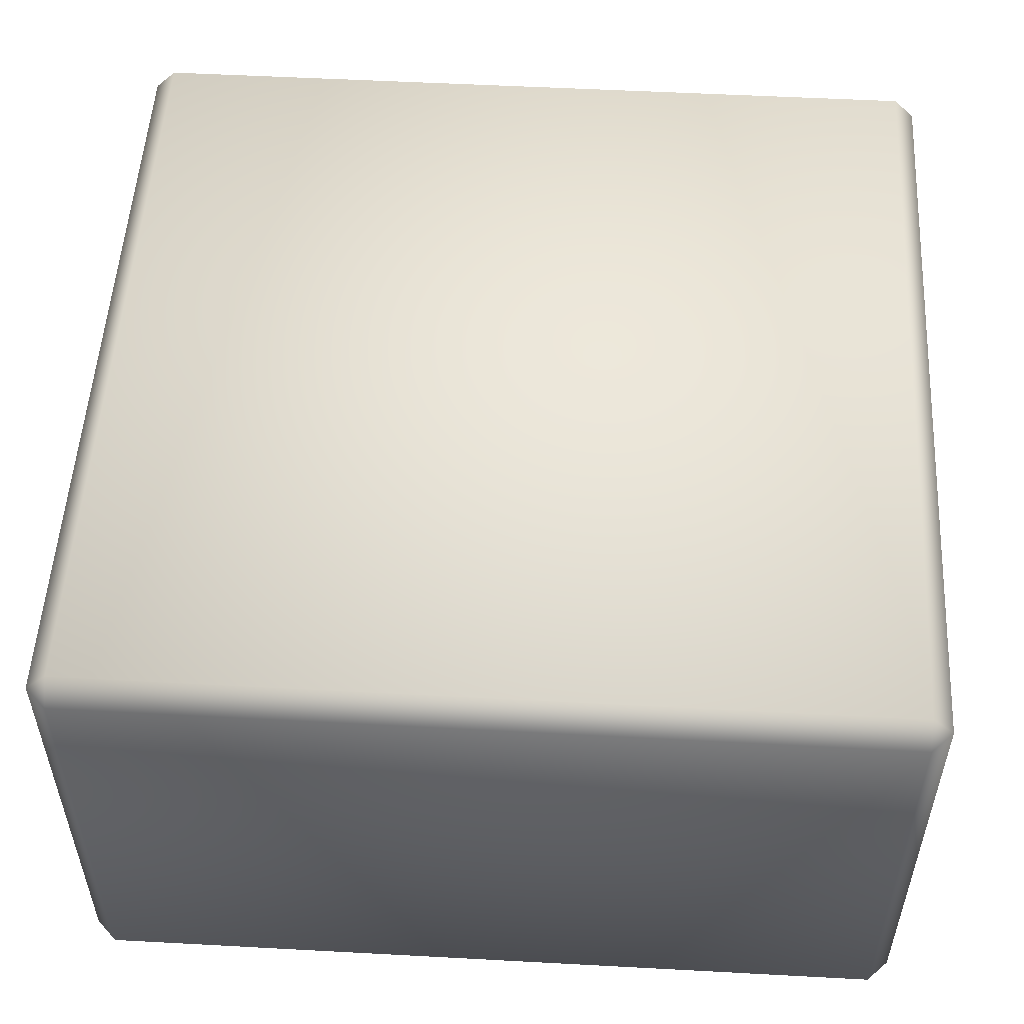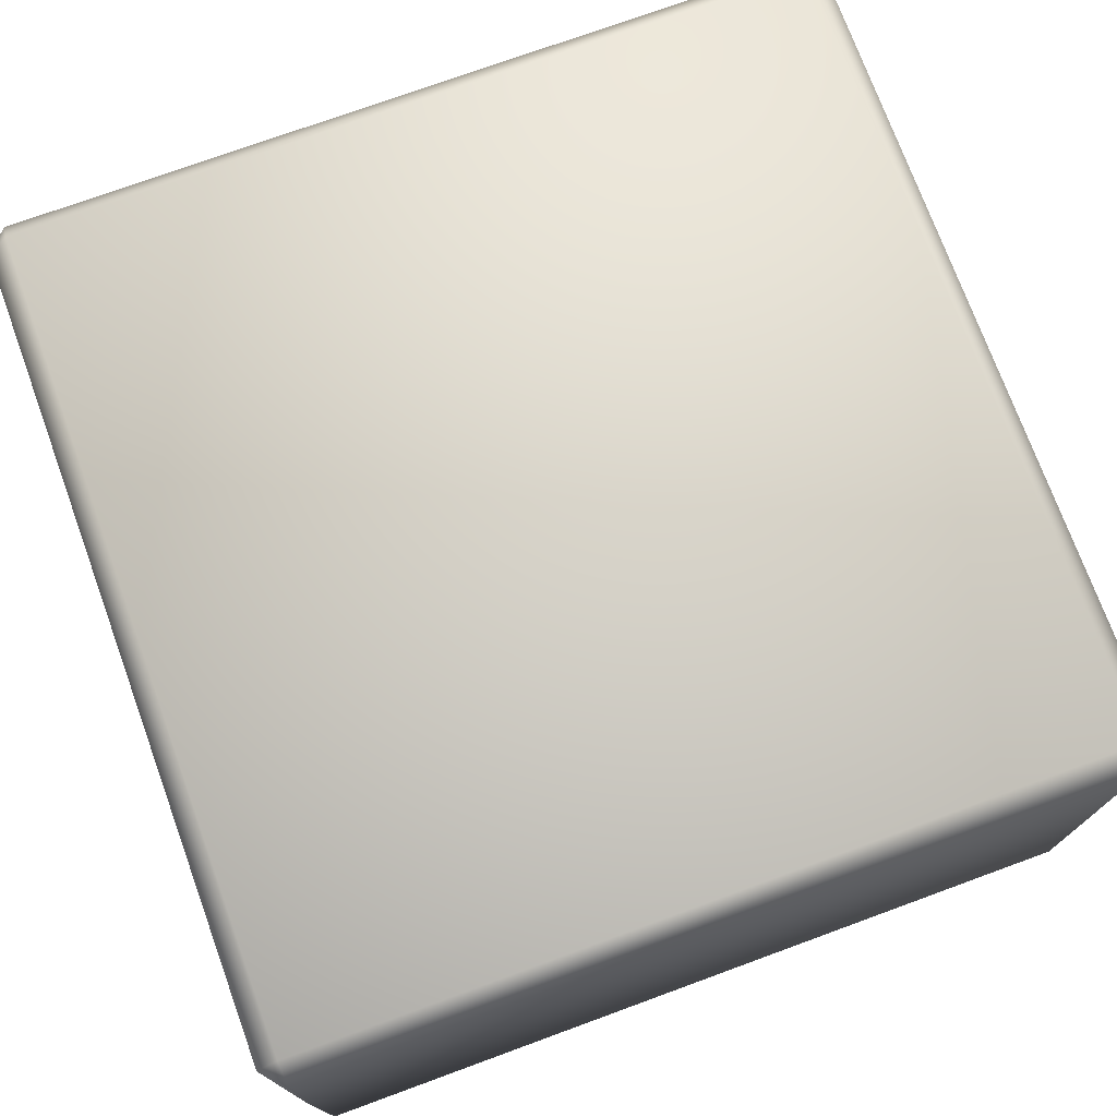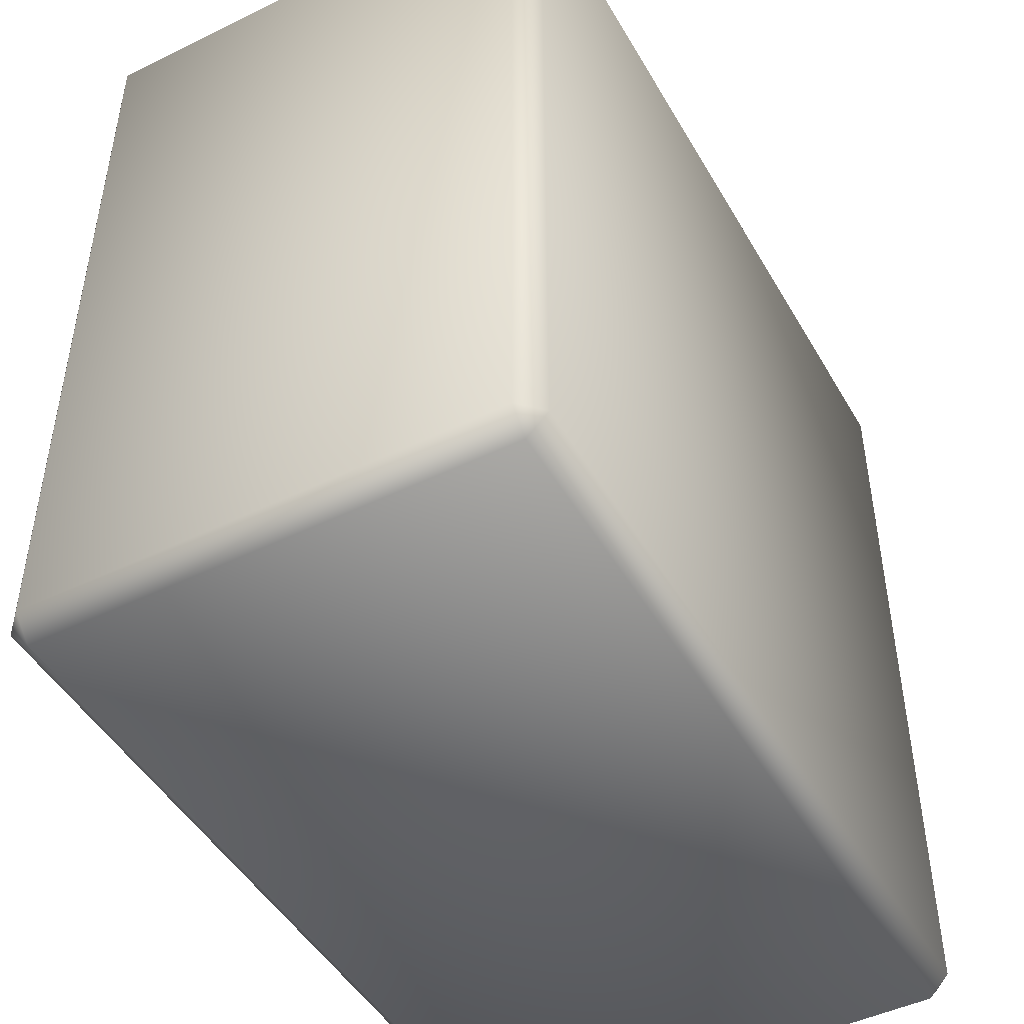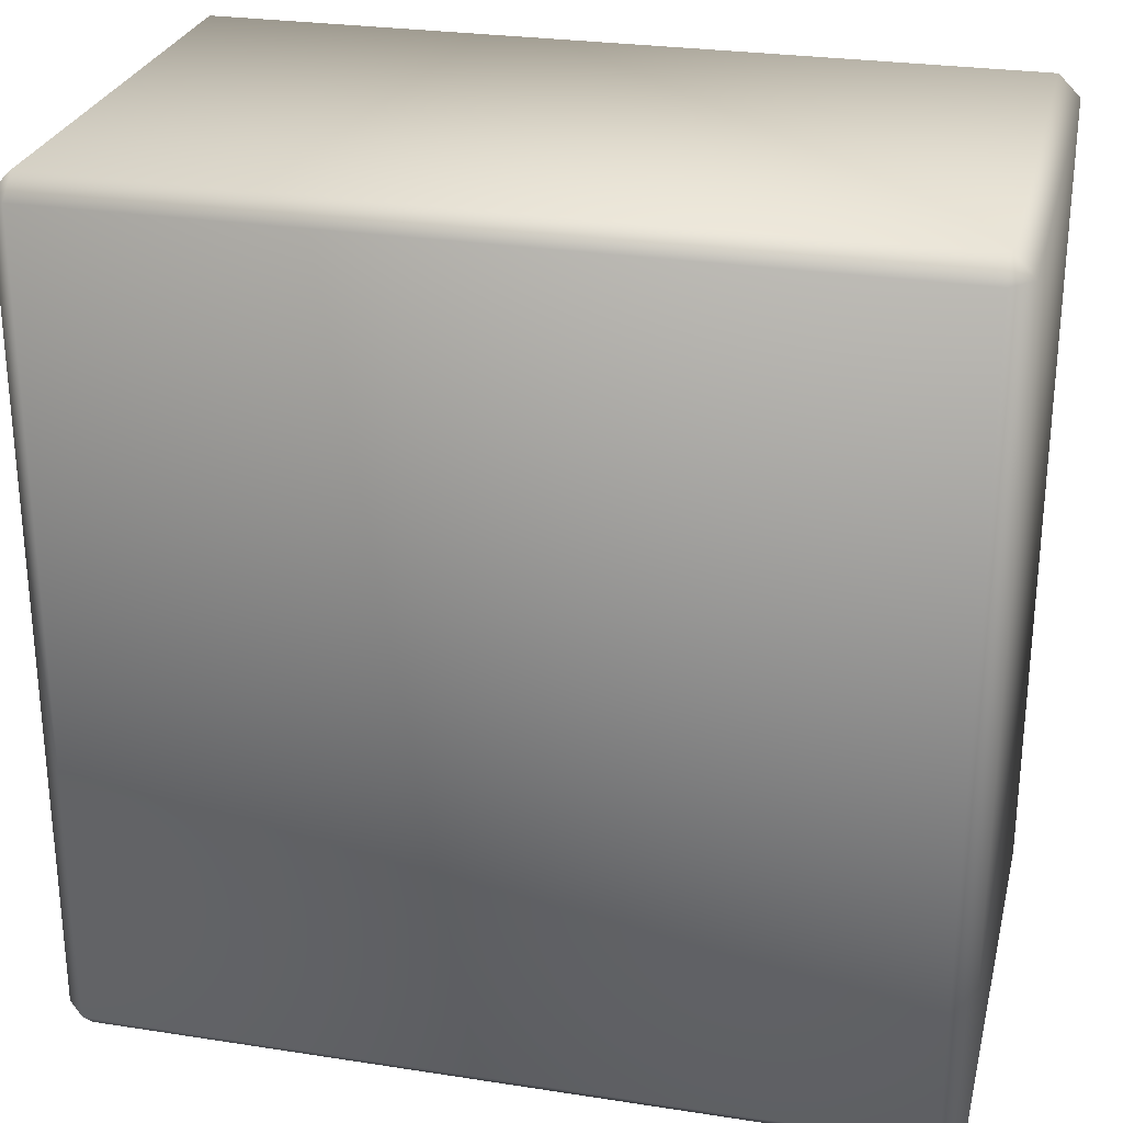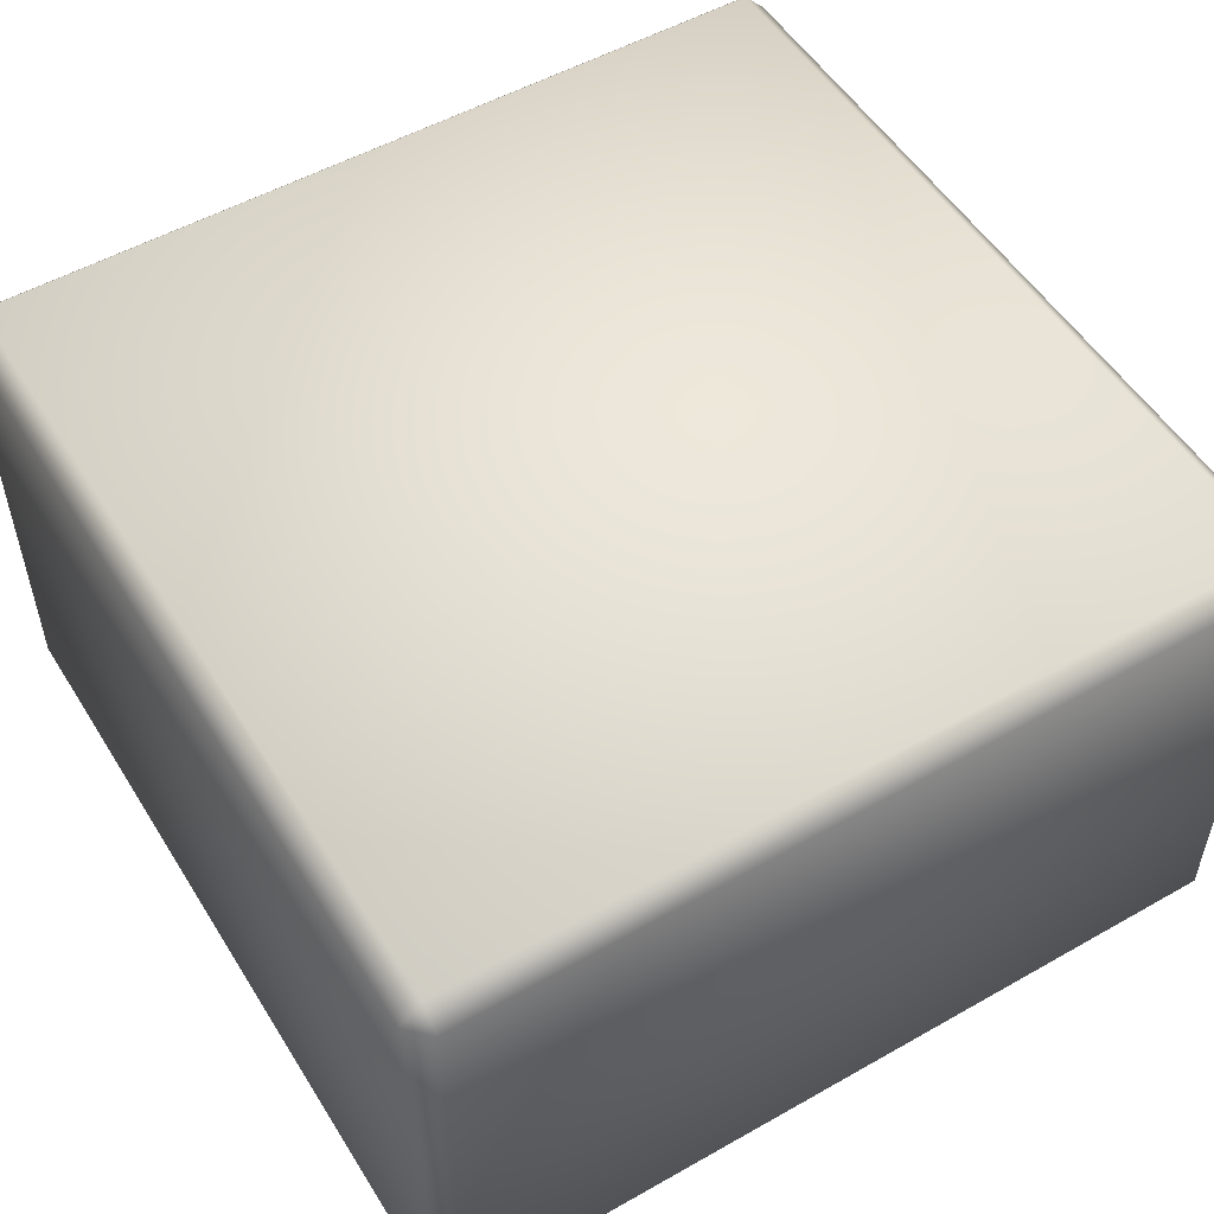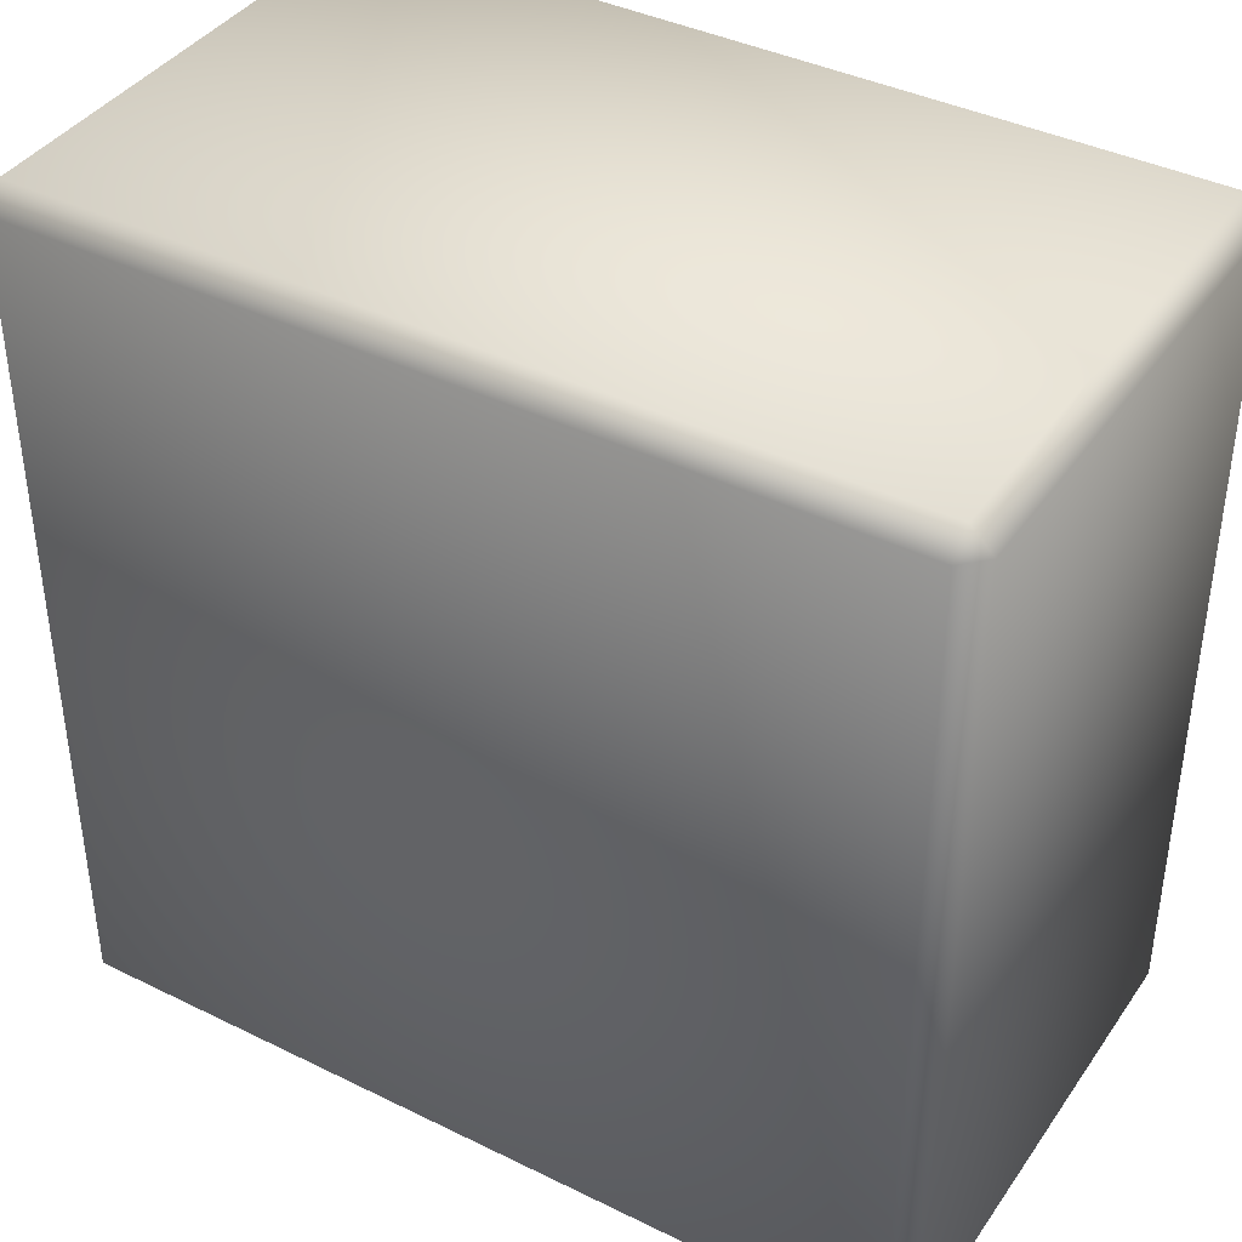
<metadata>
{"format":"obj","ext":"obj","renderer":"f3d","projection":"perspective","resolution":1024,"background":"white","views":[{"elev":53.0,"azim":3.3,"up":"+Y"},{"elev":74.3,"azim":159.9,"up":"+Y"},{"elev":-47.4,"azim":-61.2,"up":"+Z"},{"elev":27.0,"azim":13.5,"up":"+Z"},{"elev":52.8,"azim":-31.3,"up":"+Y"},{"elev":39.9,"azim":-148.7,"up":"+Z"}]}
</metadata>
<code>
o brick_2x2_outline
v -0.95 0.15 1
v -0.95 0.2 0.95
v -1 0.15 0.95
v -0.95 -0.95 -1
v -0.95 -1 -0.95
v -1 -0.95 -0.95
v -0.95 -0.95 1
v -1 -0.95 0.95
v -0.95 -1 0.95
v -0.95 0.15 -1
v -1 0.15 -0.95
v -0.95 0.2 -0.95
v 1 -0.95 -0.95
v 0.95 -1 -0.95
v 0.95 -0.95 -1
v 0.95 0.15 -1
v 0.95 0.2 -0.95
v 1 0.15 -0.95
v 1 -0.95 0.95
v 0.95 -0.95 1
v 0.95 -1 0.95
v 0.95 0.15 1
v 1 0.15 0.95
v 0.95 0.2 0.95
f 23 13 18
f 1 20 22
f 16 4 10
f 2 17 12
f 21 5 14
f 1 2 3
f 4 5 6
f 7 8 9
f 10 11 12
f 13 14 15
f 16 17 18
f 19 20 21
f 22 23 24
f 8 1 3
f 11 4 6
f 16 13 15
f 23 20 19
f 24 18 17
f 12 3 2
f 9 6 5
f 15 5 4
f 22 2 1
f 21 7 9
f 17 10 12
f 19 14 13
f 11 8 3
f 23 19 13
f 1 7 20
f 16 15 4
f 2 24 17
f 21 9 5
f 8 7 1
f 11 10 4
f 16 18 13
f 23 22 20
f 24 23 18
f 12 11 3
f 9 8 6
f 15 14 5
f 22 24 2
f 21 20 7
f 17 16 10
f 19 21 14
f 11 6 8

</code>
